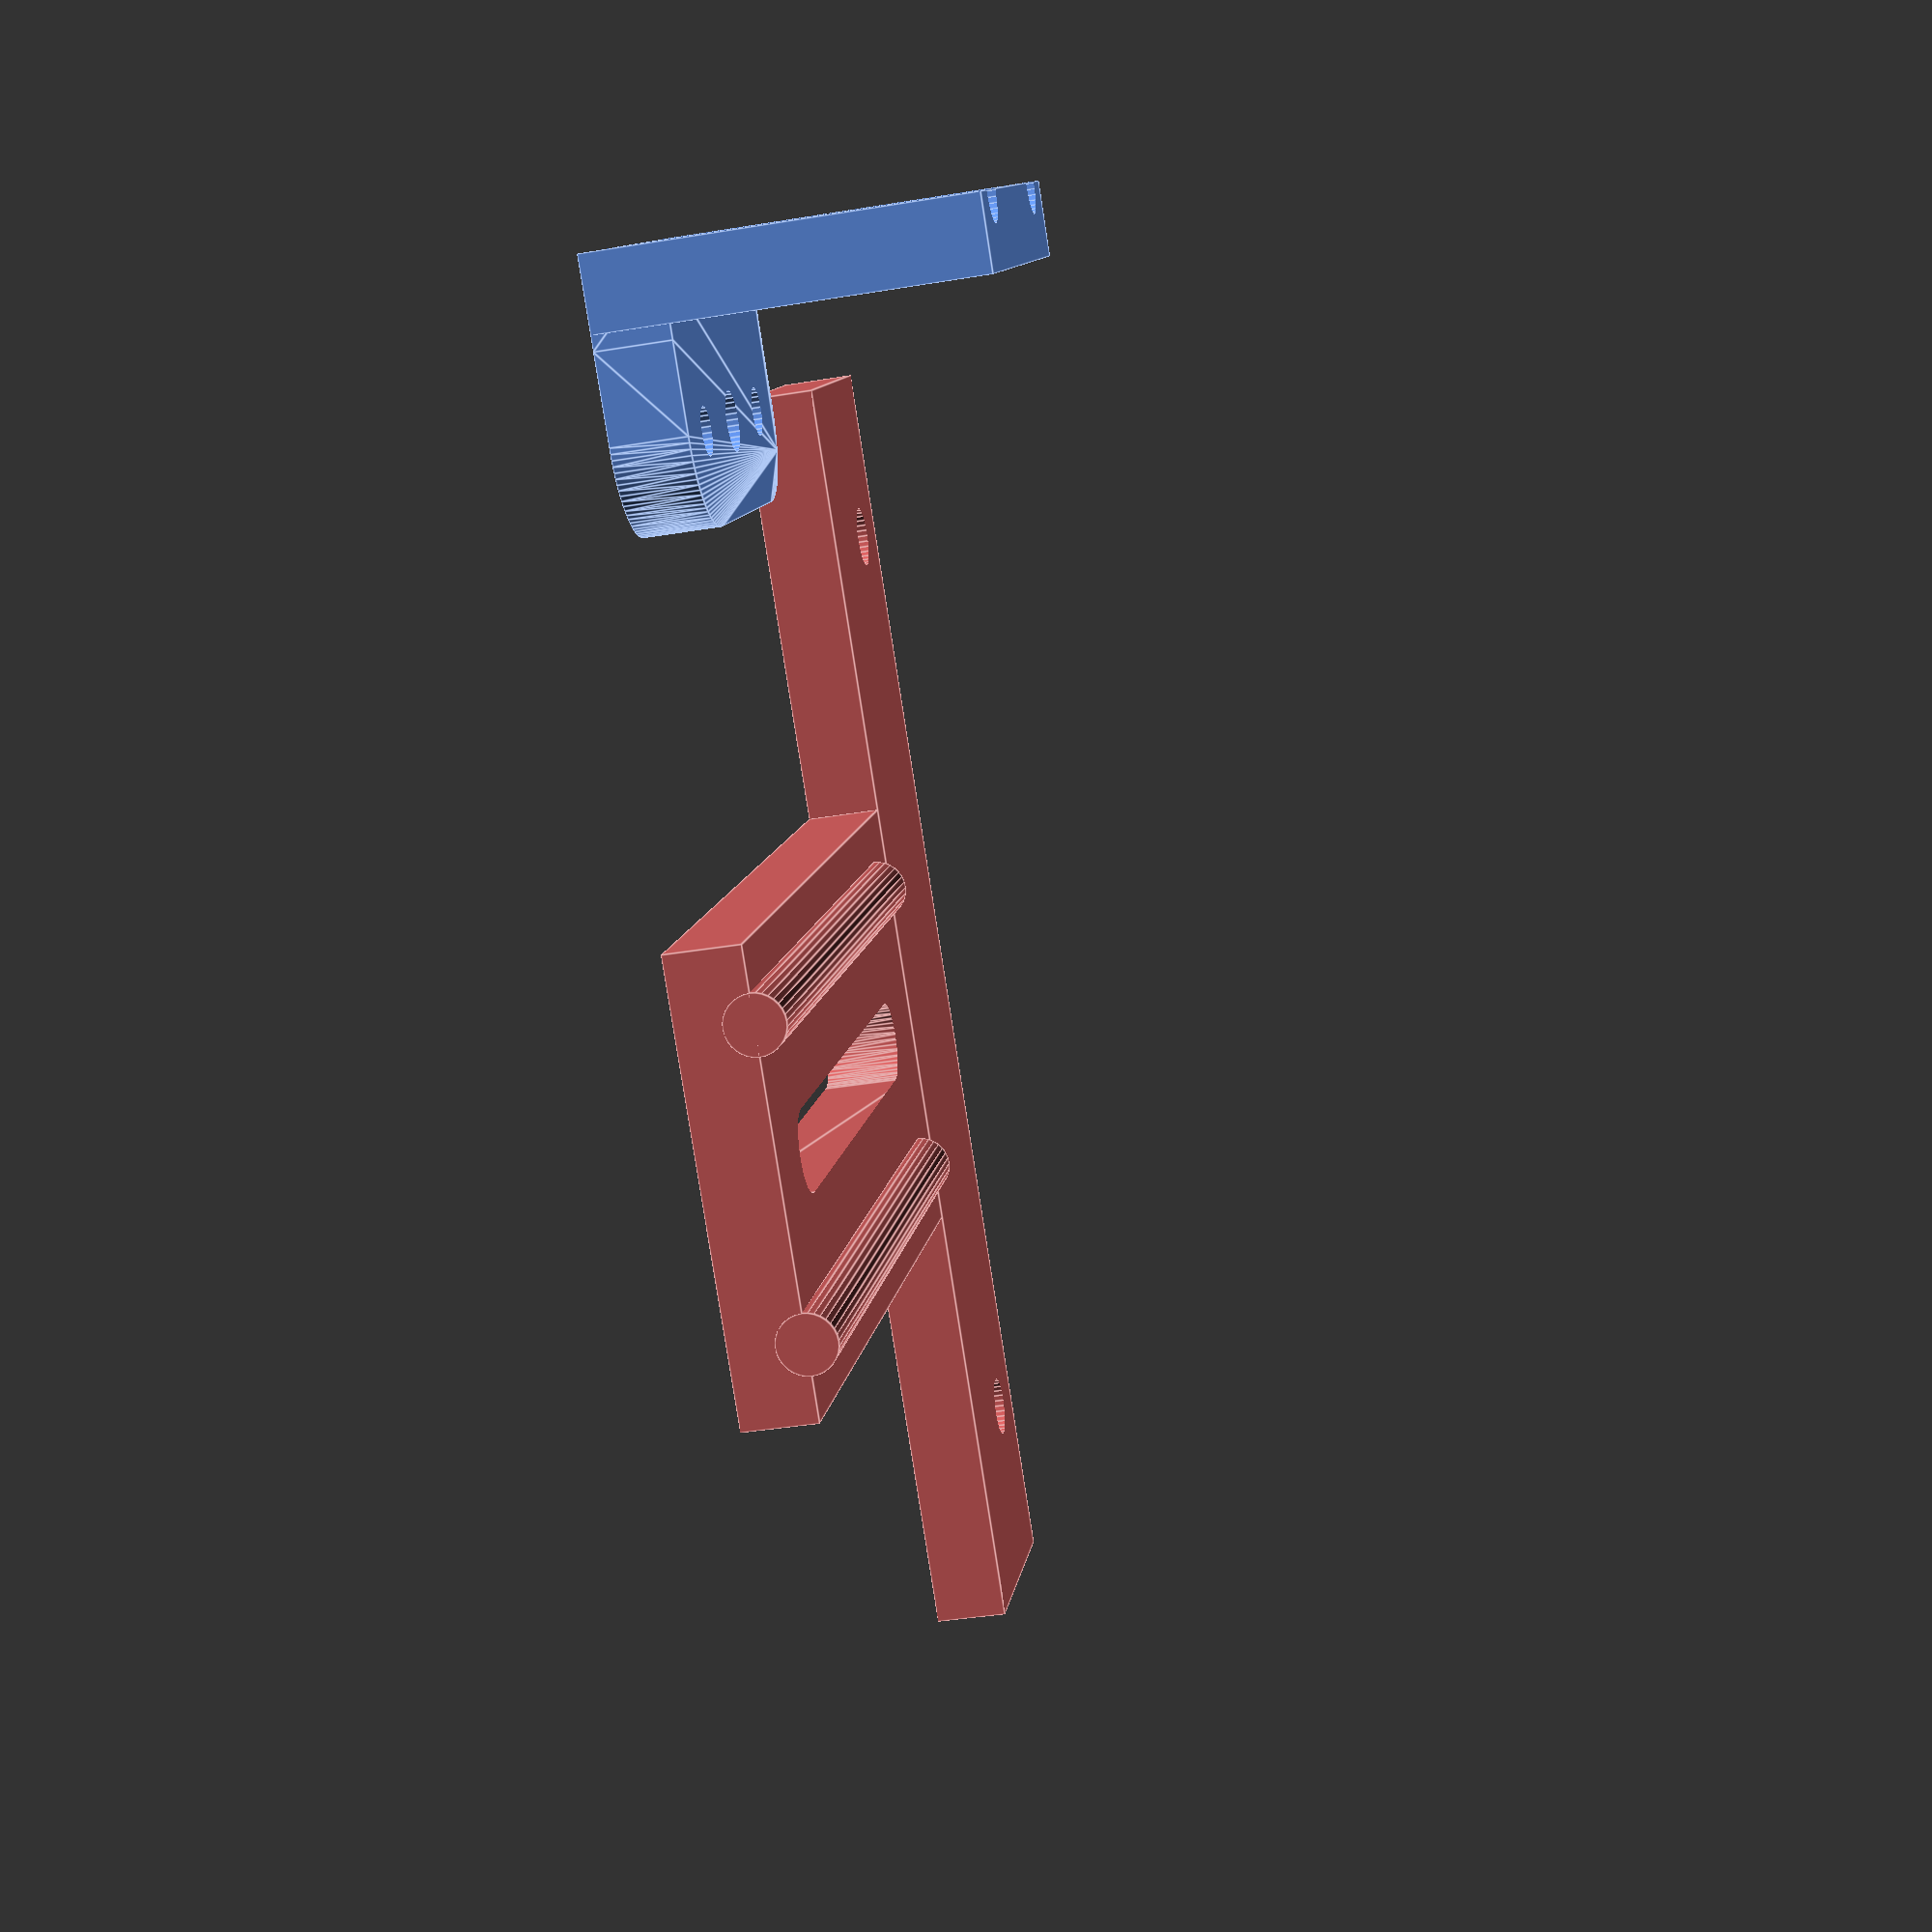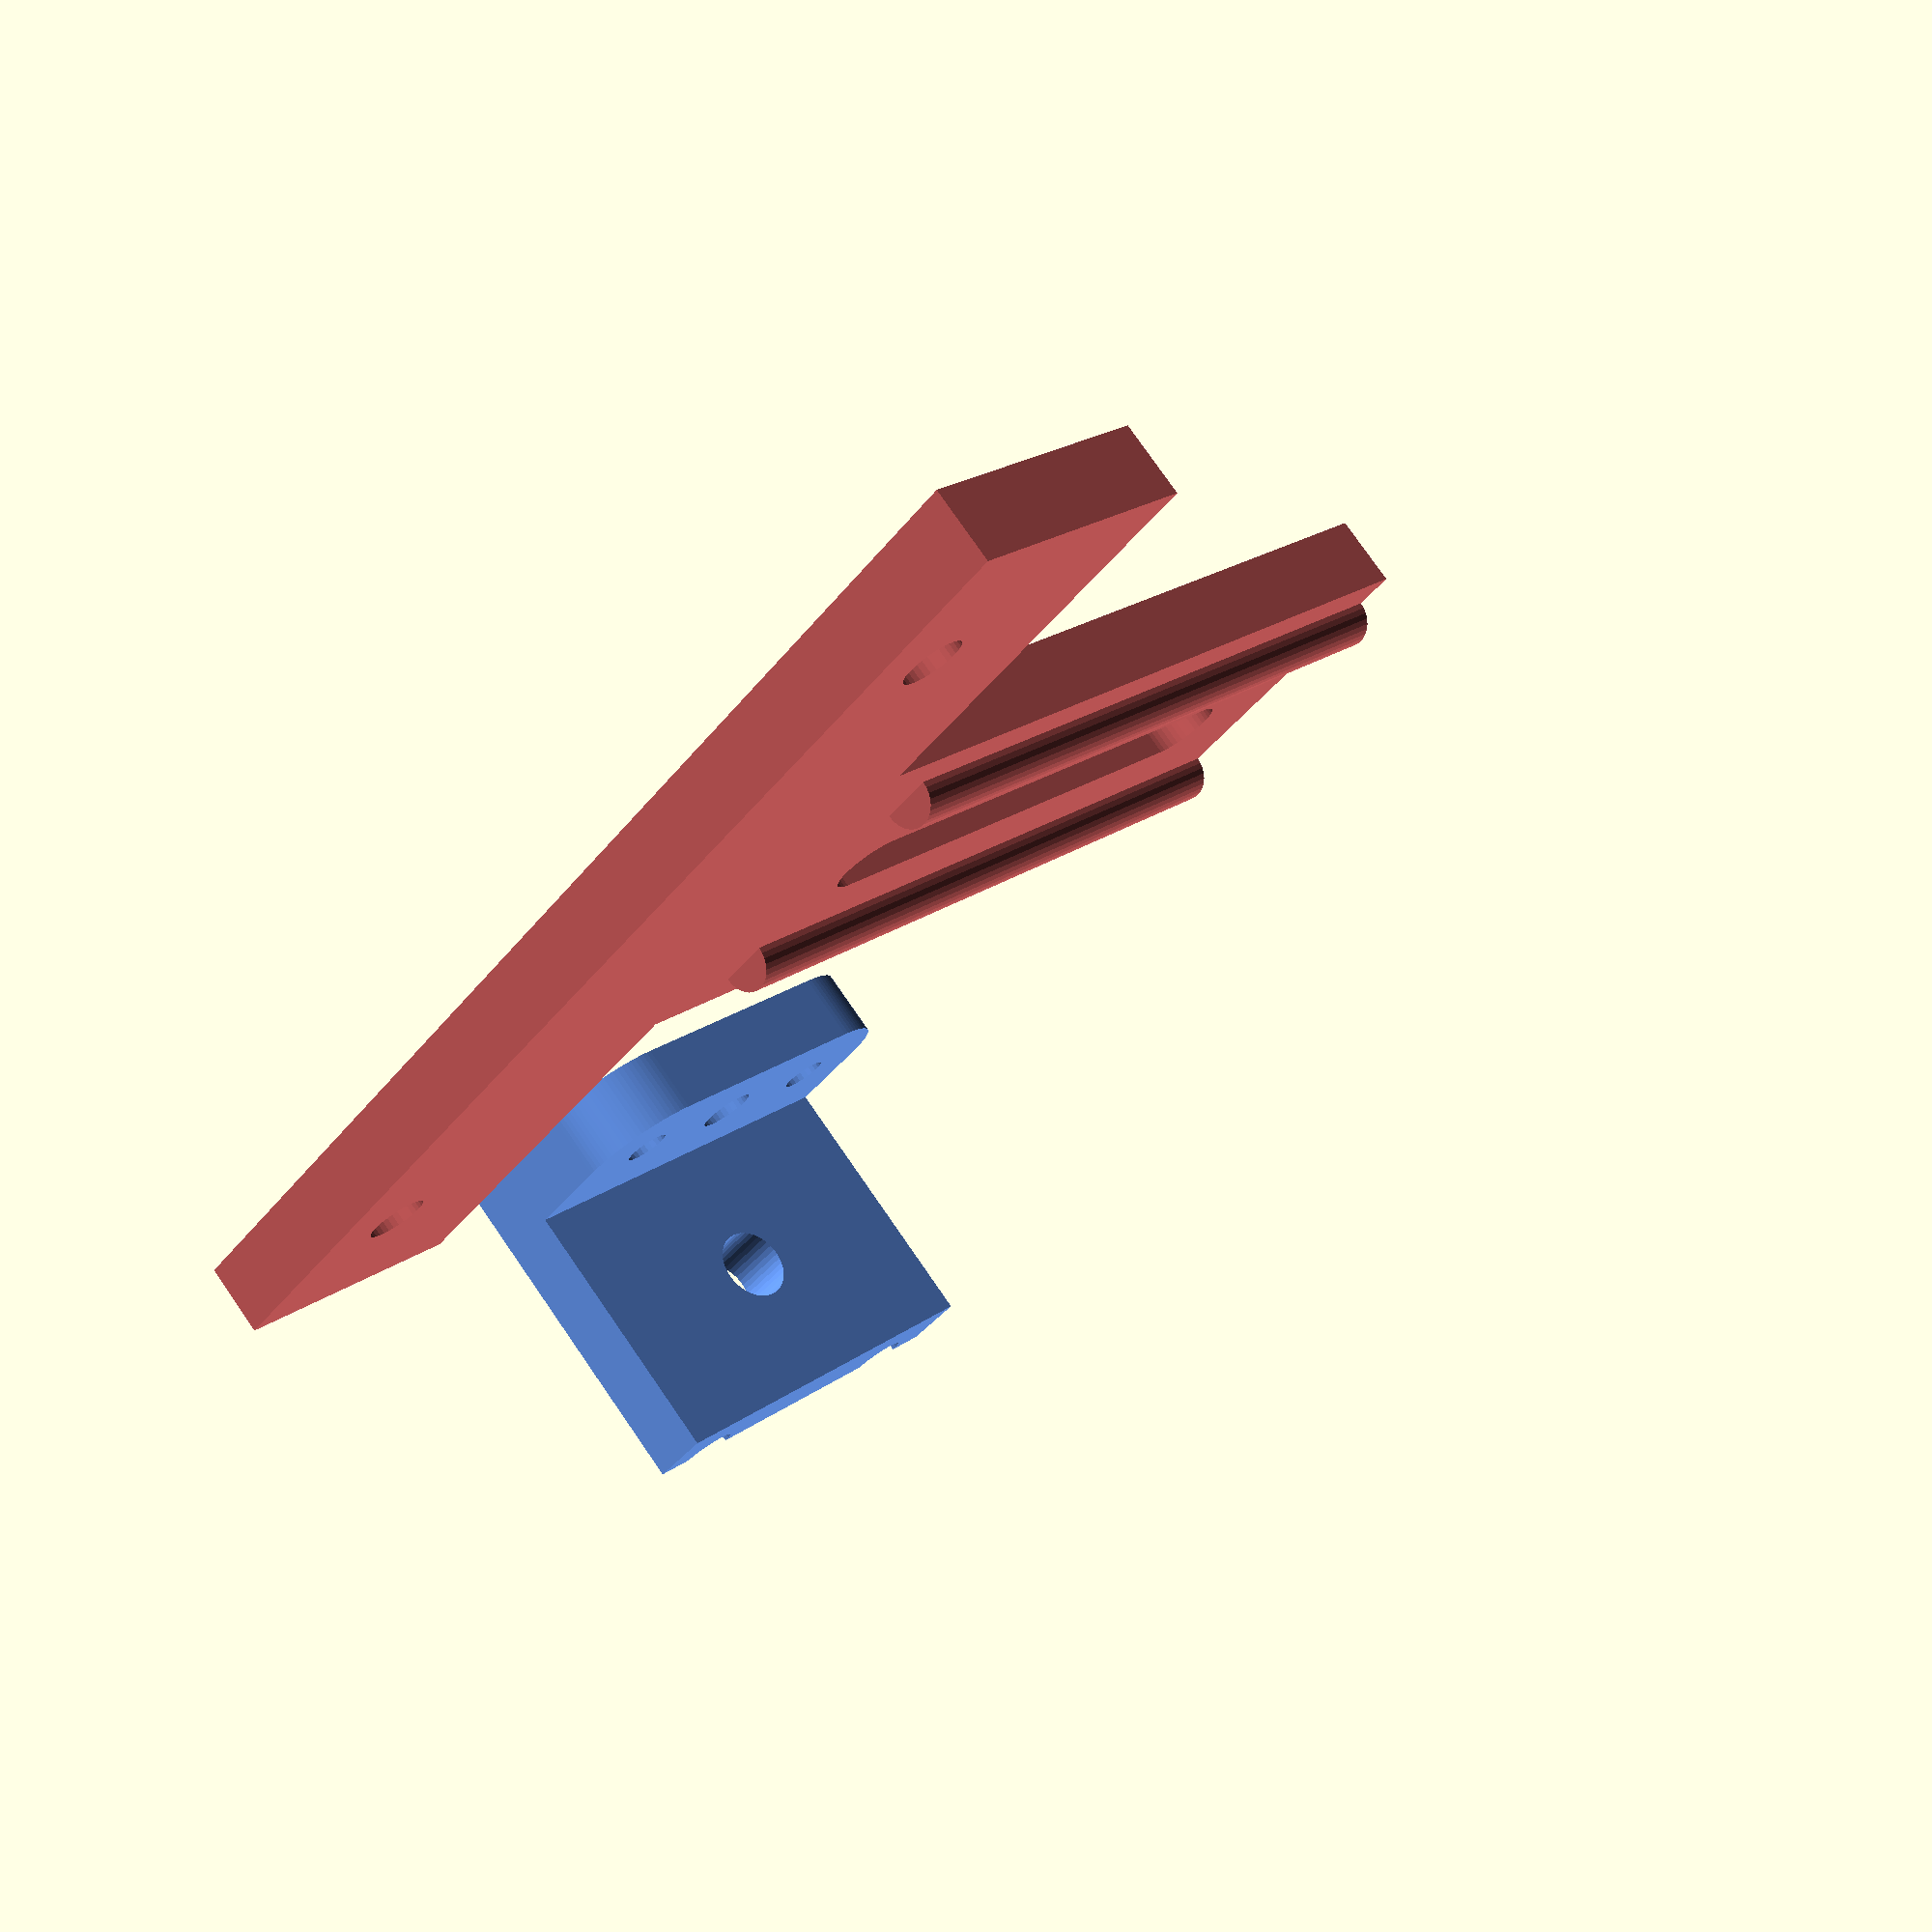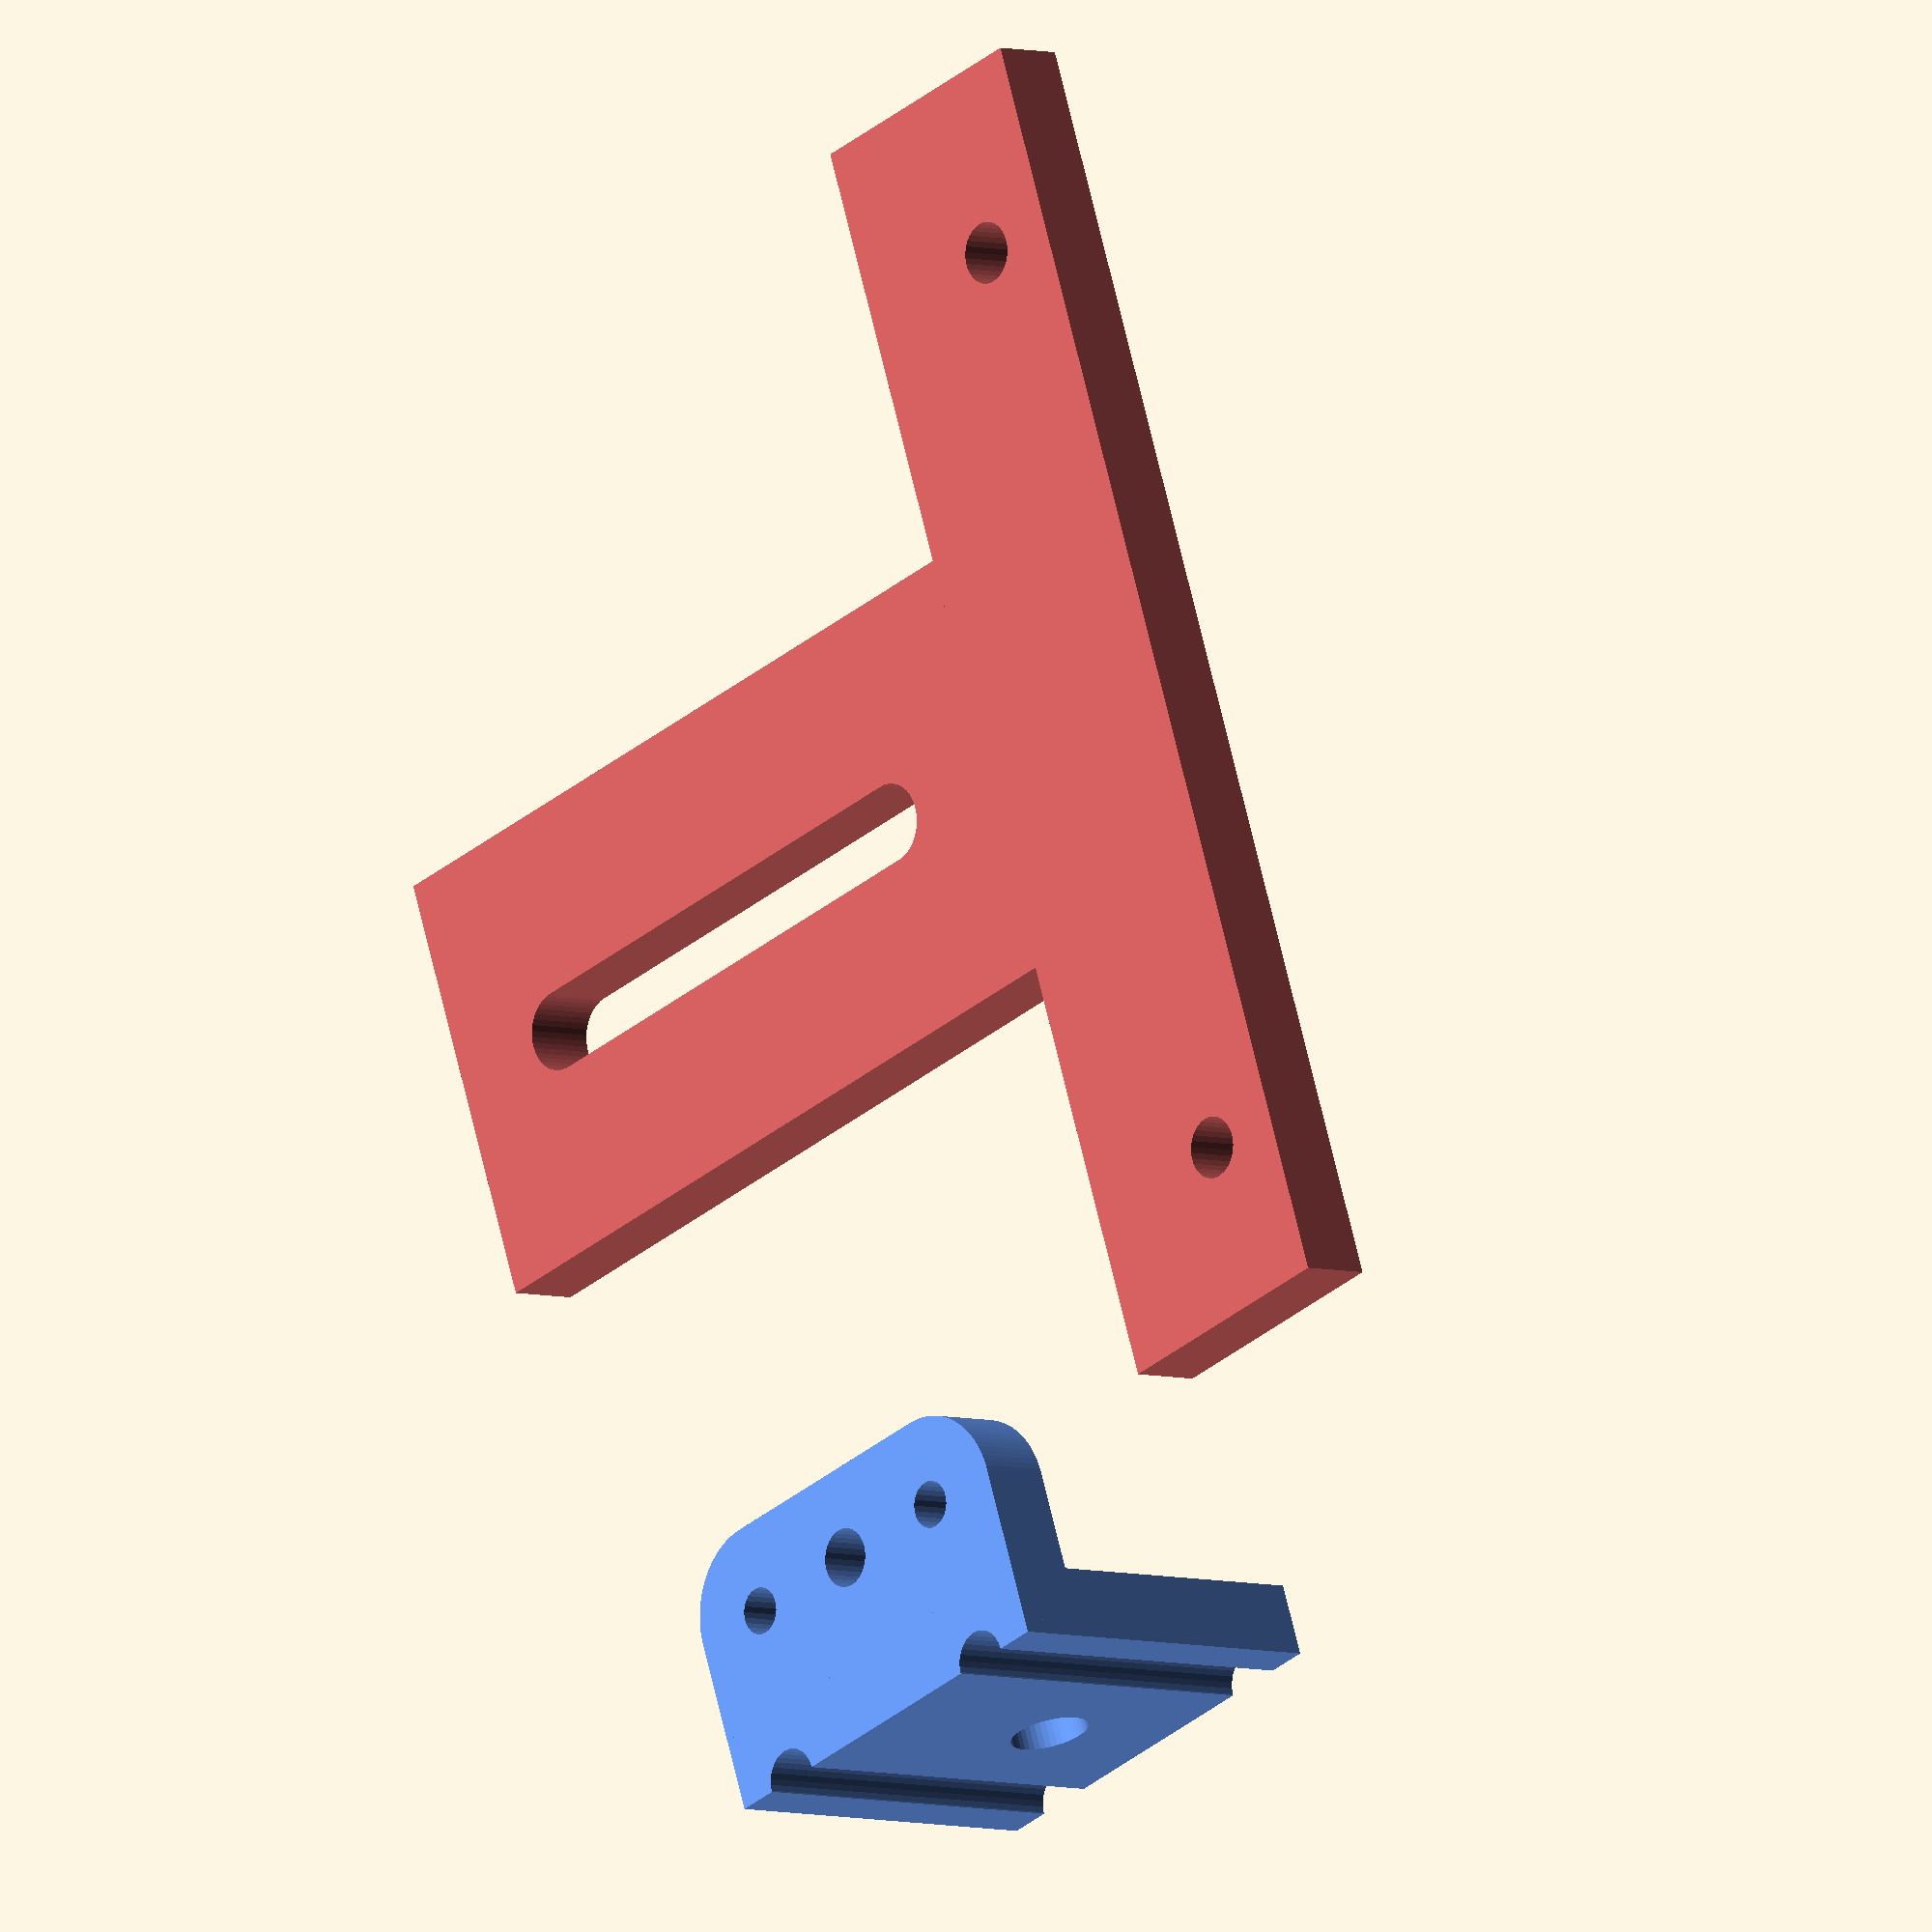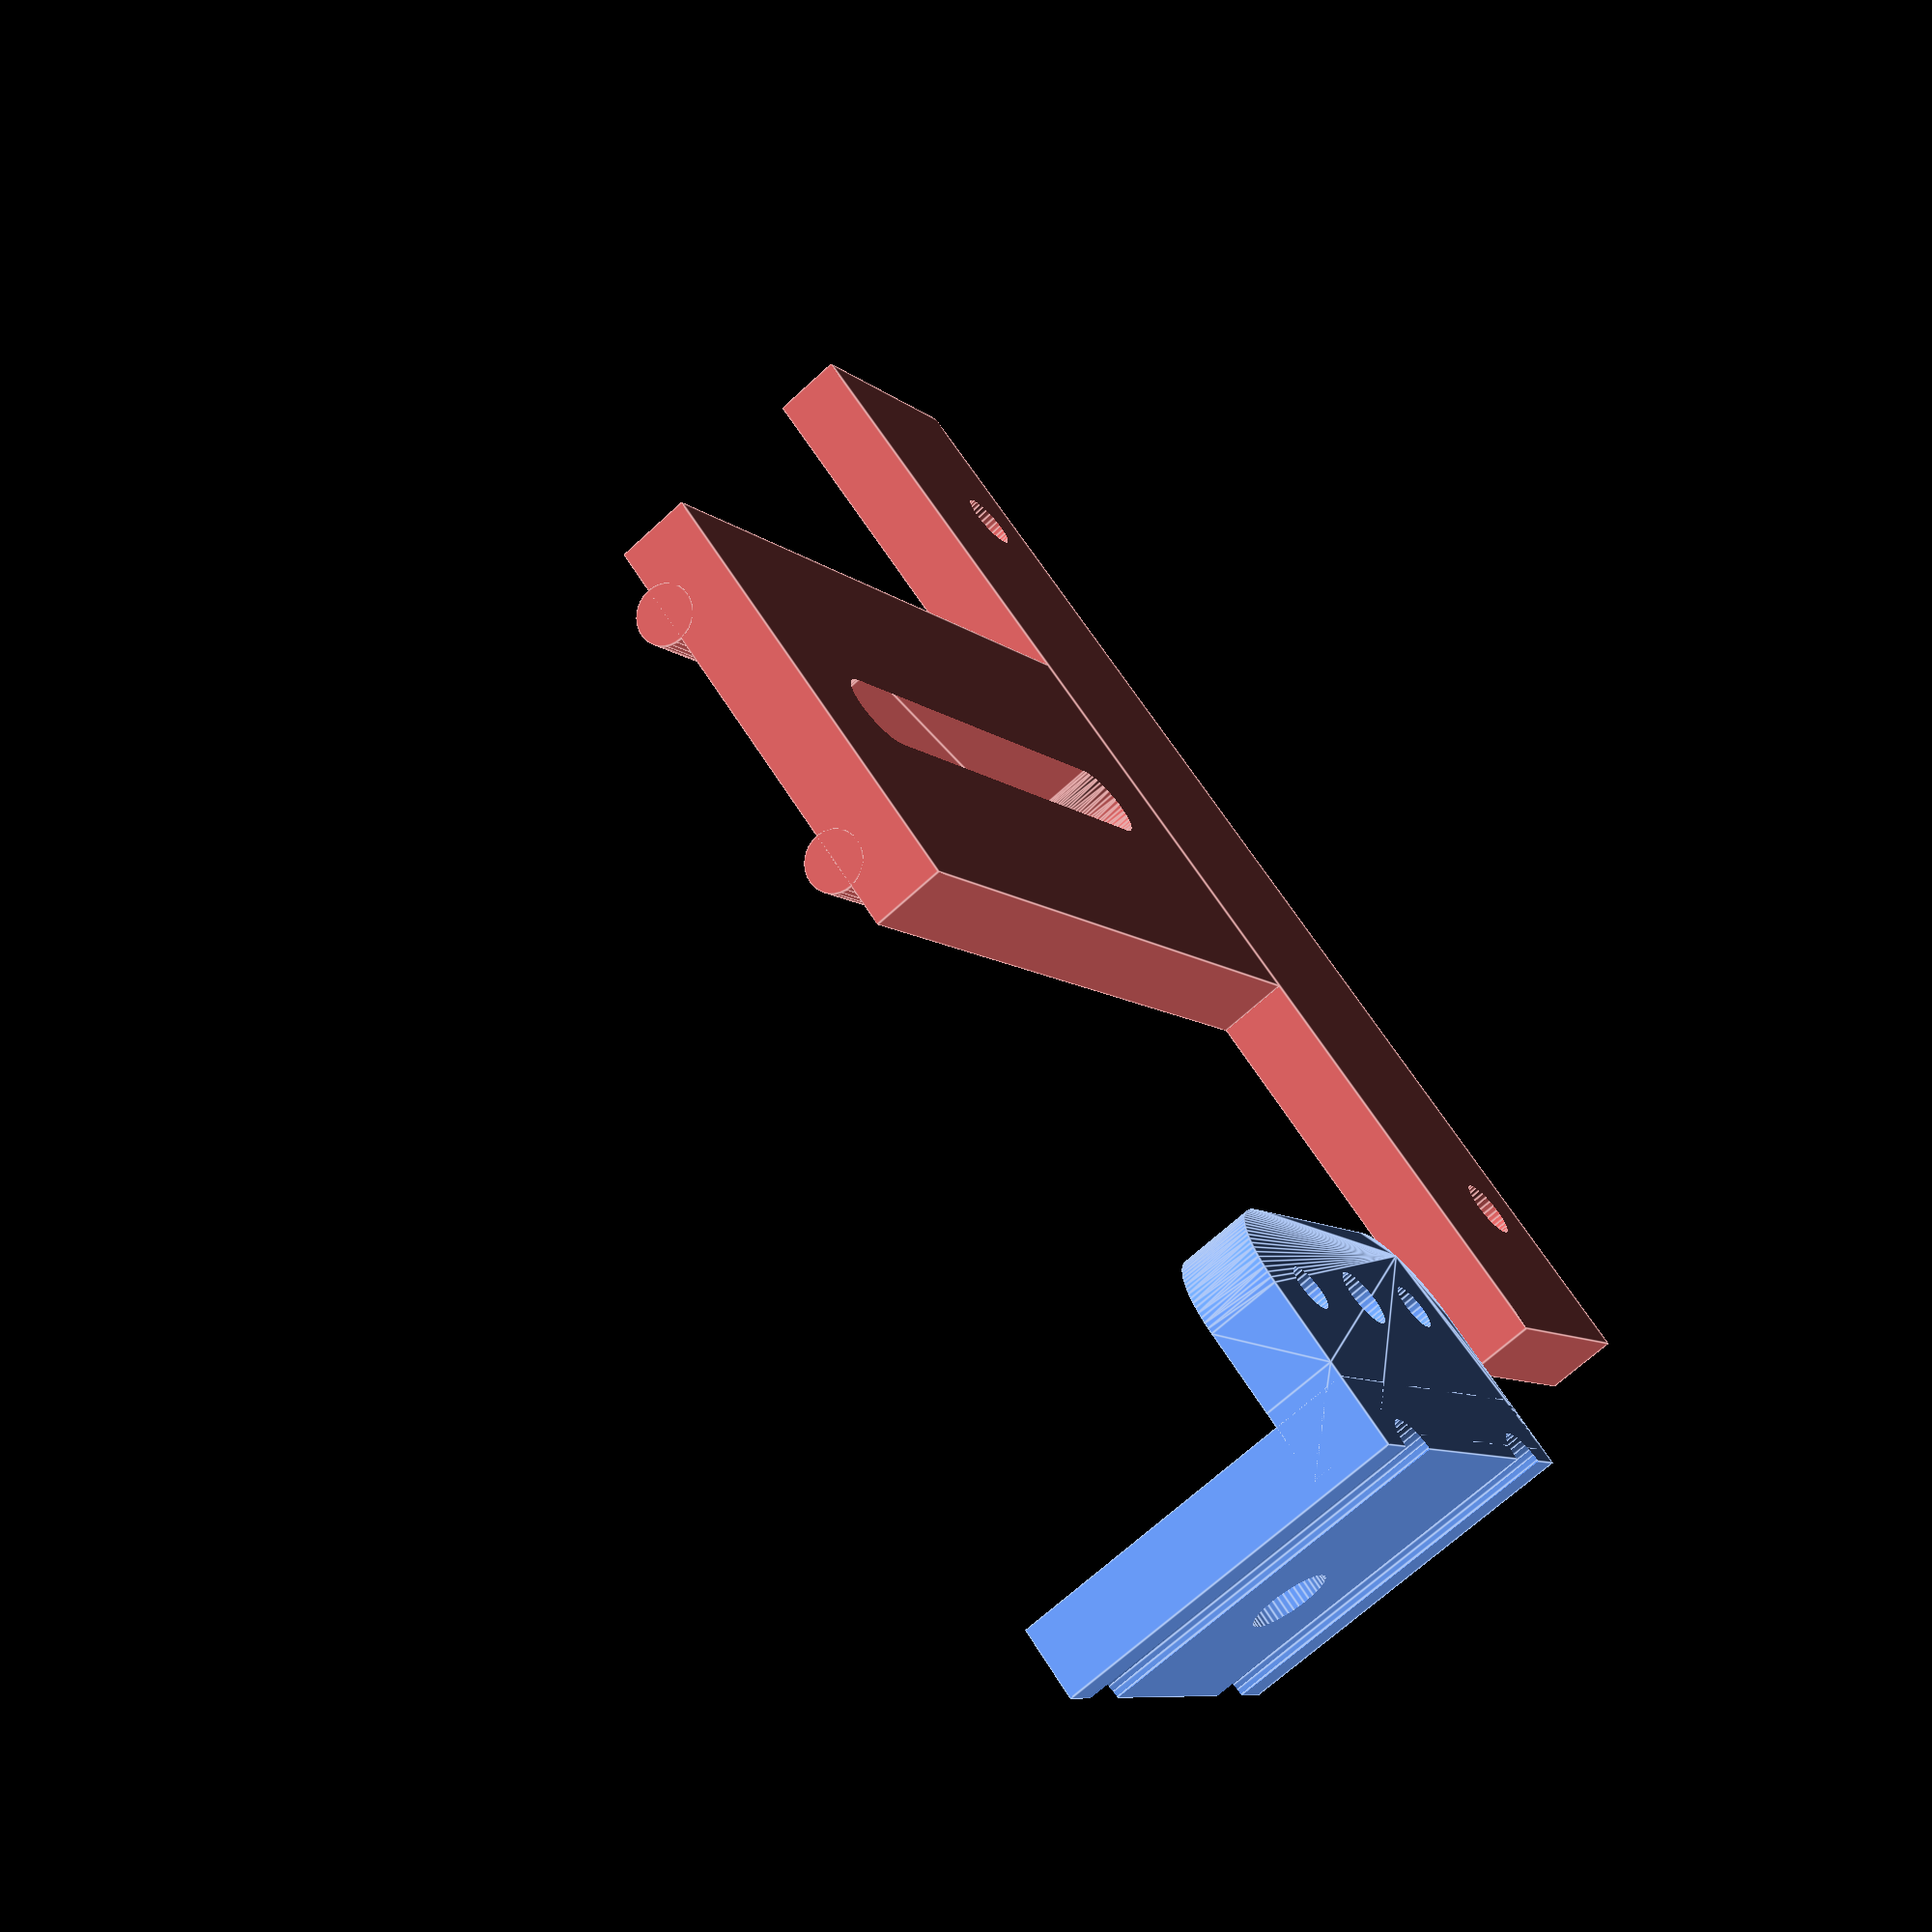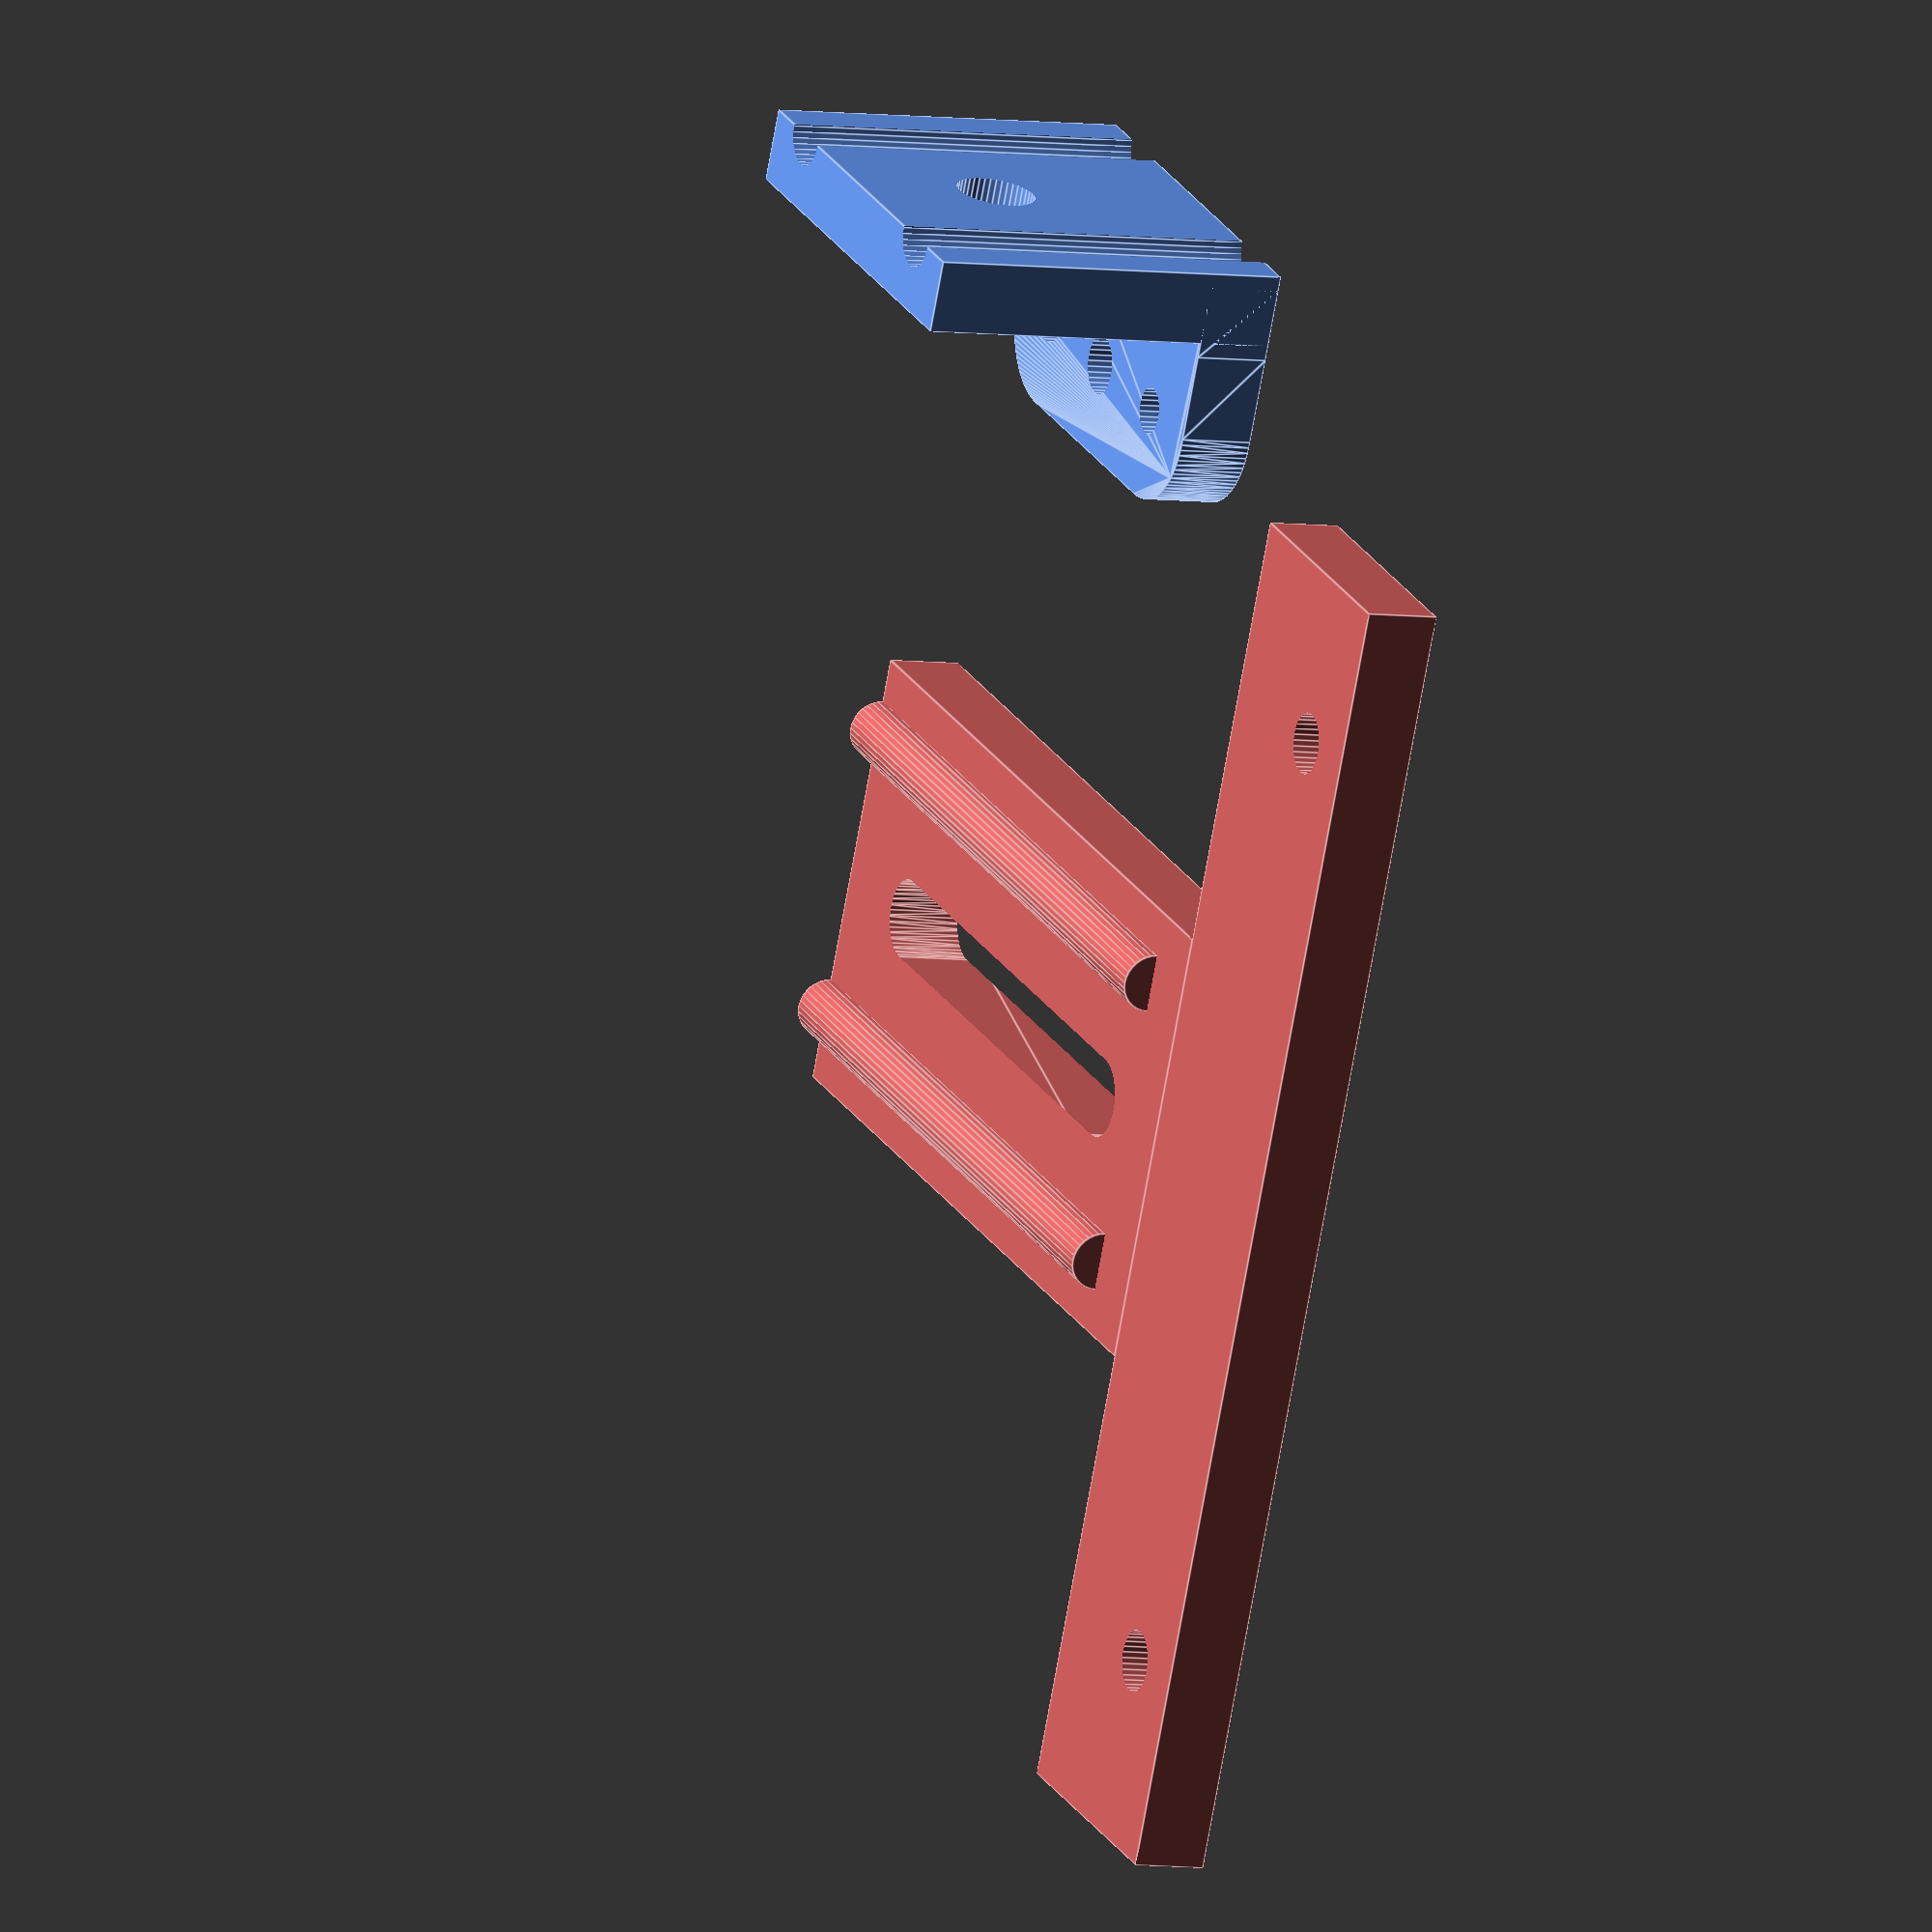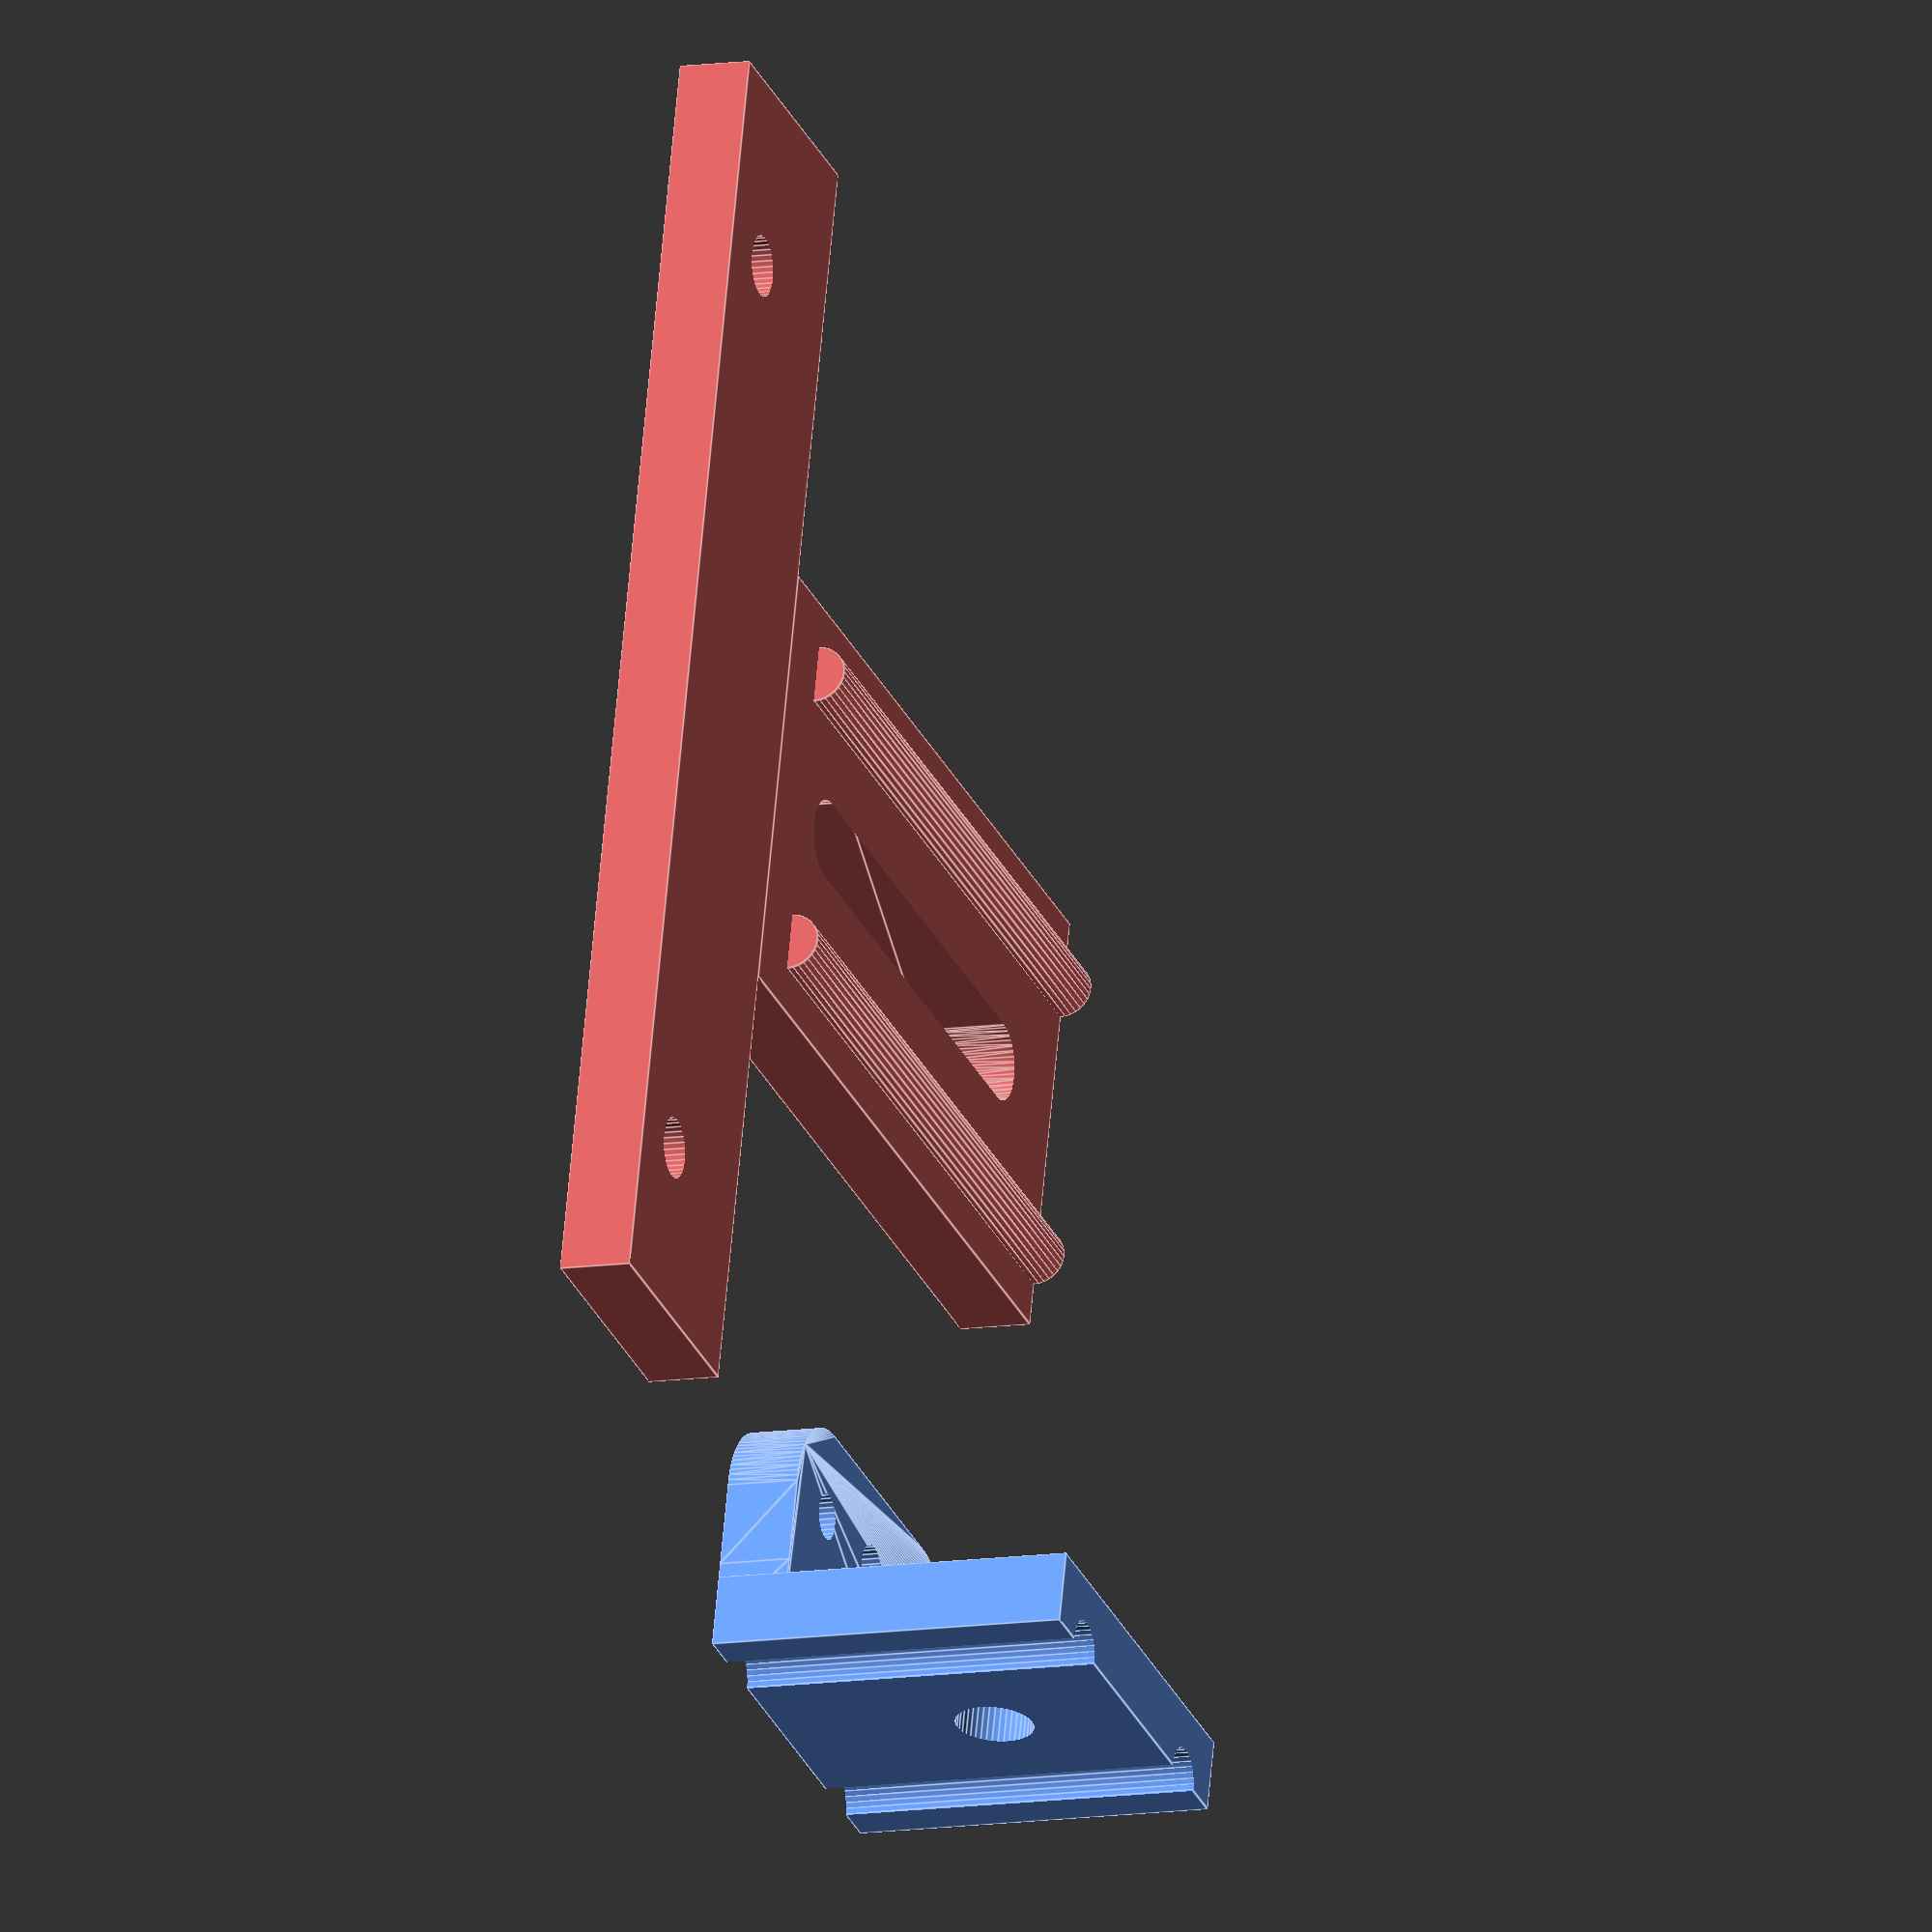
<openscad>
$fa = 1.0;
$fs = 0.4;
// Vertical adjustment mount
translate([0,-40,0])
color("cornflowerblue"){
    // bottom plate
    difference(){
        hull(){
            cylinder(h=5,r=6);
            translate([0,18,0]) cylinder(h=5,r=6);
            translate([-11,-6,0]) cube([5,30,5]);}
        // screw holes for top of BL touch
        translate([0,0,-1]) cylinder(h=7,r=1.6);
        translate([0,18,-1]) cylinder(h=7,r=1.6);
        // center hole on BL touch
        translate([0,9,-1]) cylinder(h=7,r=2);
        // slots for vertical adjustment
        translate([-12,-1,-1]) cylinder(h=27, r=2.1);
        translate([-12,19,-1]) cylinder(h=27, r=2.1);}
    // side plate
    difference(){
        translate([-12,-6,0]) cube([5,30,25]);
        // M5 screw hole for height adjustment
        translate([-15,9,15]) rotate([0,90,0]) cylinder(h=10,r=2.7);
        // slots for vertical adjustment
        translate([-12,-1,-1]) cylinder(h=27, r=2.1);
        translate([-12,19,-1]) cylinder(h=27, r=2.1);
}}
//Bracket to attach to pump
color("indianred"){
difference(){
    union(){
        cube([90,18,5]);
        translate([30,-55,0]) cube([30,55,5]);
        translate([35,-55,5]) rotate([-90,0,0]) cylinder(h=50,r=2);
        translate([55,-55,5]) rotate([-90,0,0]) cylinder(h=50,r=2);}
    // slot for vertical adjustment
    hull(){
    translate([45,-45,-1]) cylinder(h=7,r=2.7);
    translate([45,-10,-1]) cylinder(h=7,r=2.7);}
    // M5 screw holes for mounting
    translate([11.5,12.0,-1]) cylinder(h=7,r=2.1);
    translate([77.5,12.0,-1]) cylinder(h=7,r=2.1);}}
</openscad>
<views>
elev=39.5 azim=40.7 roll=281.6 proj=p view=edges
elev=281.7 azim=311.7 roll=325.3 proj=p view=solid
elev=5.0 azim=289.9 roll=227.3 proj=o view=solid
elev=67.6 azim=321.2 roll=132.9 proj=p view=edges
elev=185.7 azim=295.3 roll=114.2 proj=o view=edges
elev=10.9 azim=285.1 roll=290.2 proj=o view=edges
</views>
